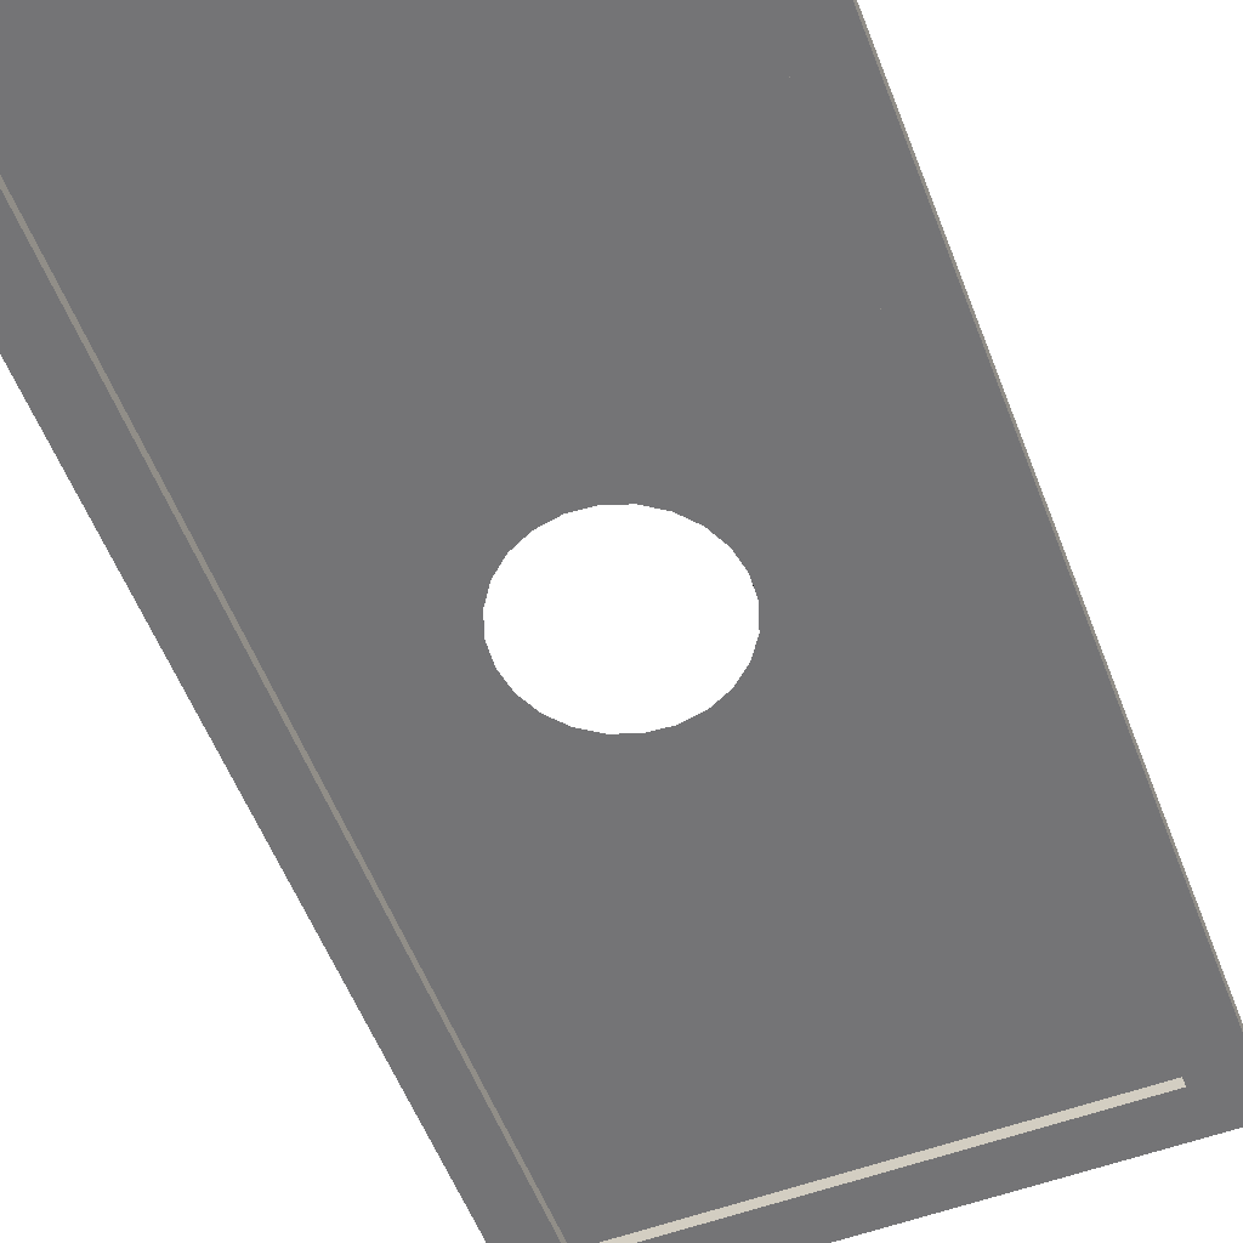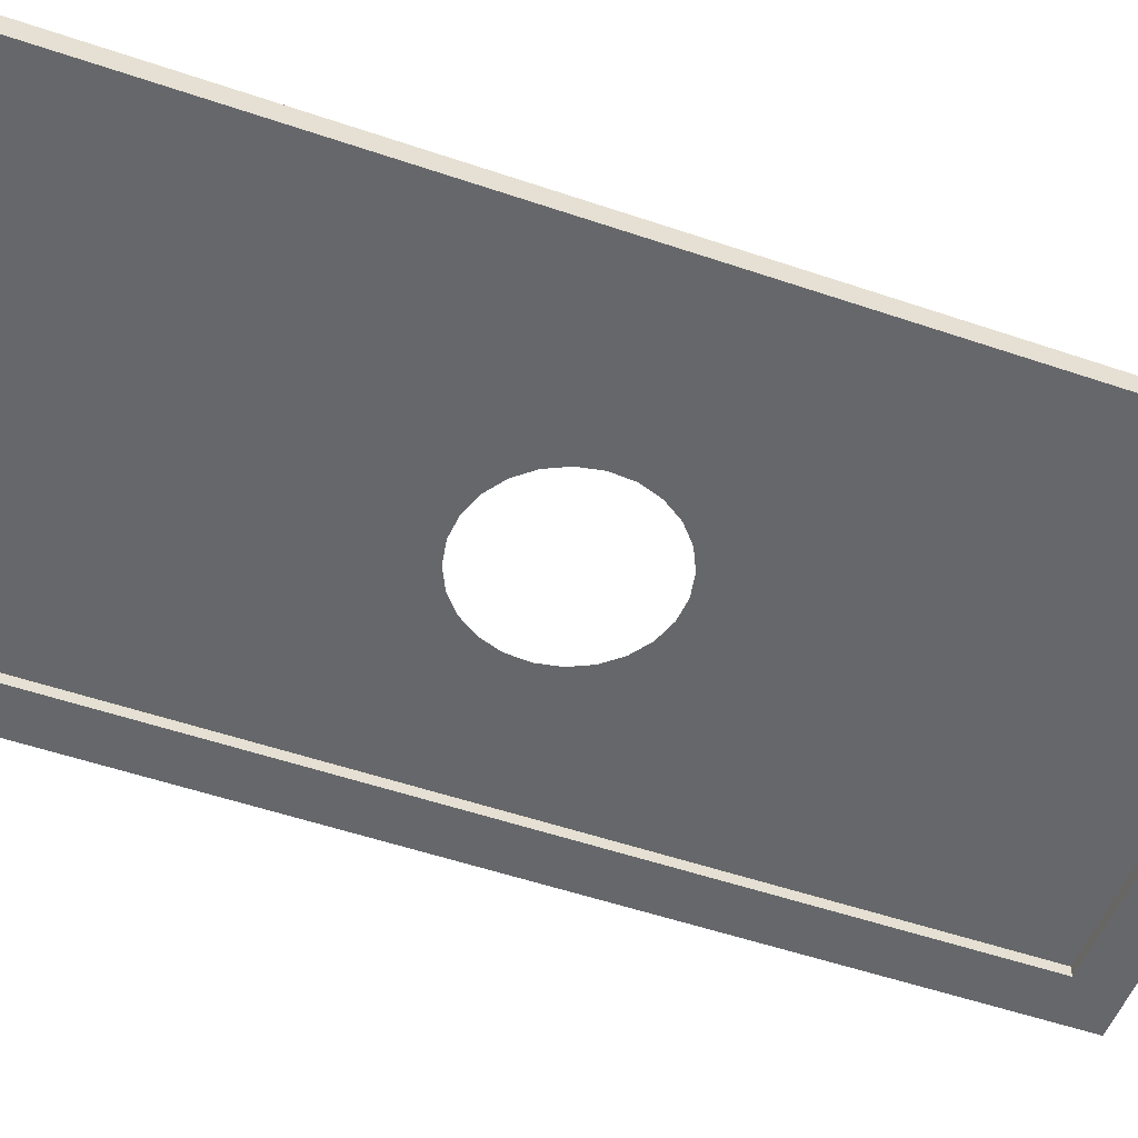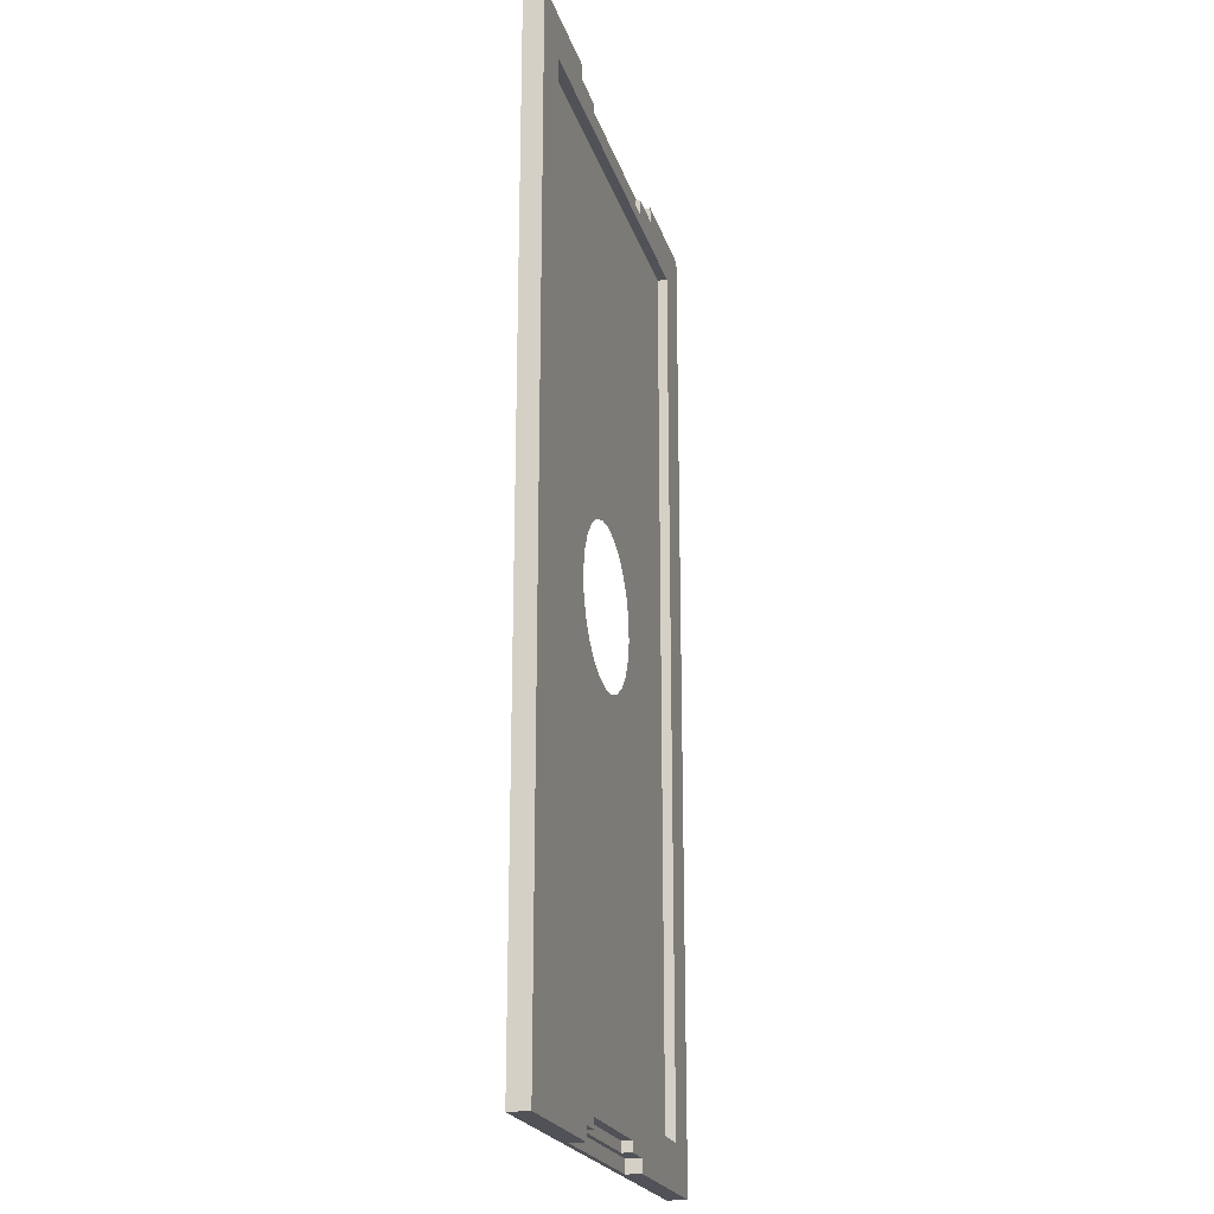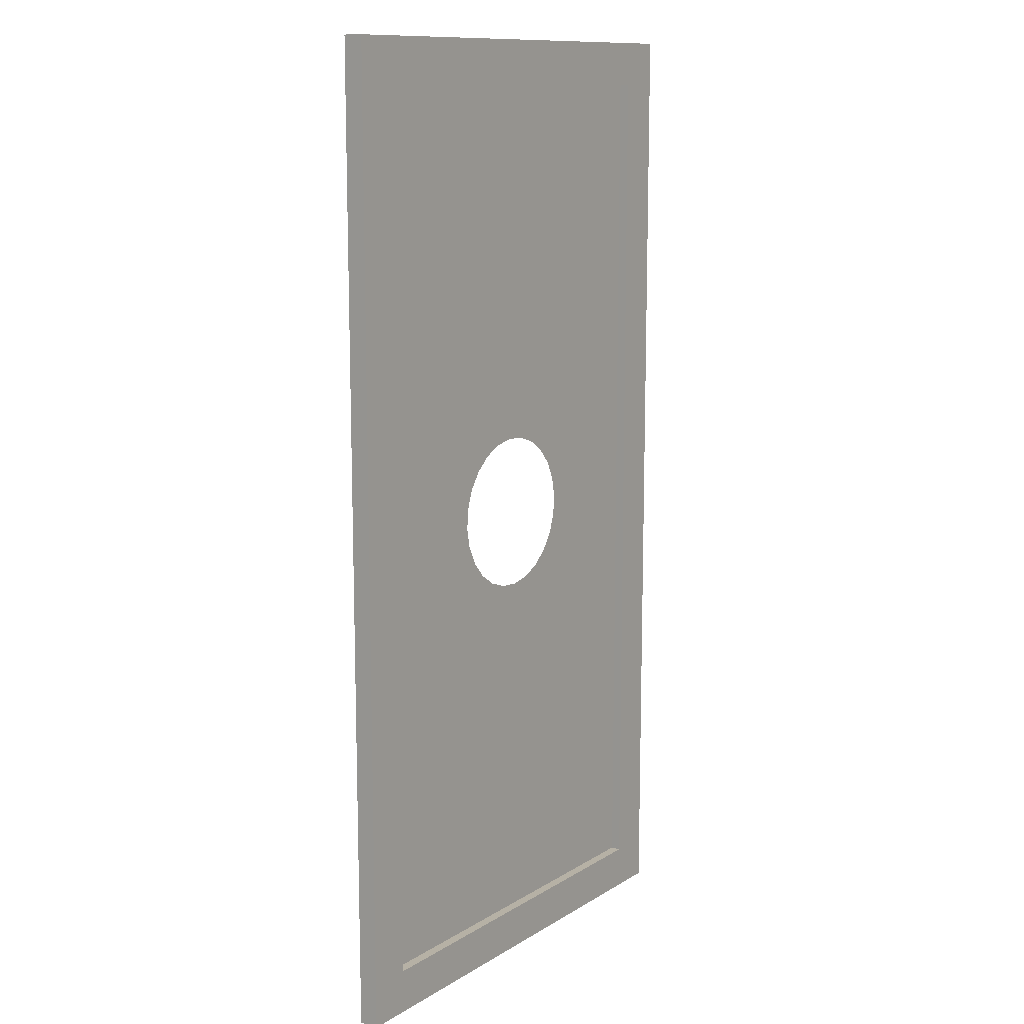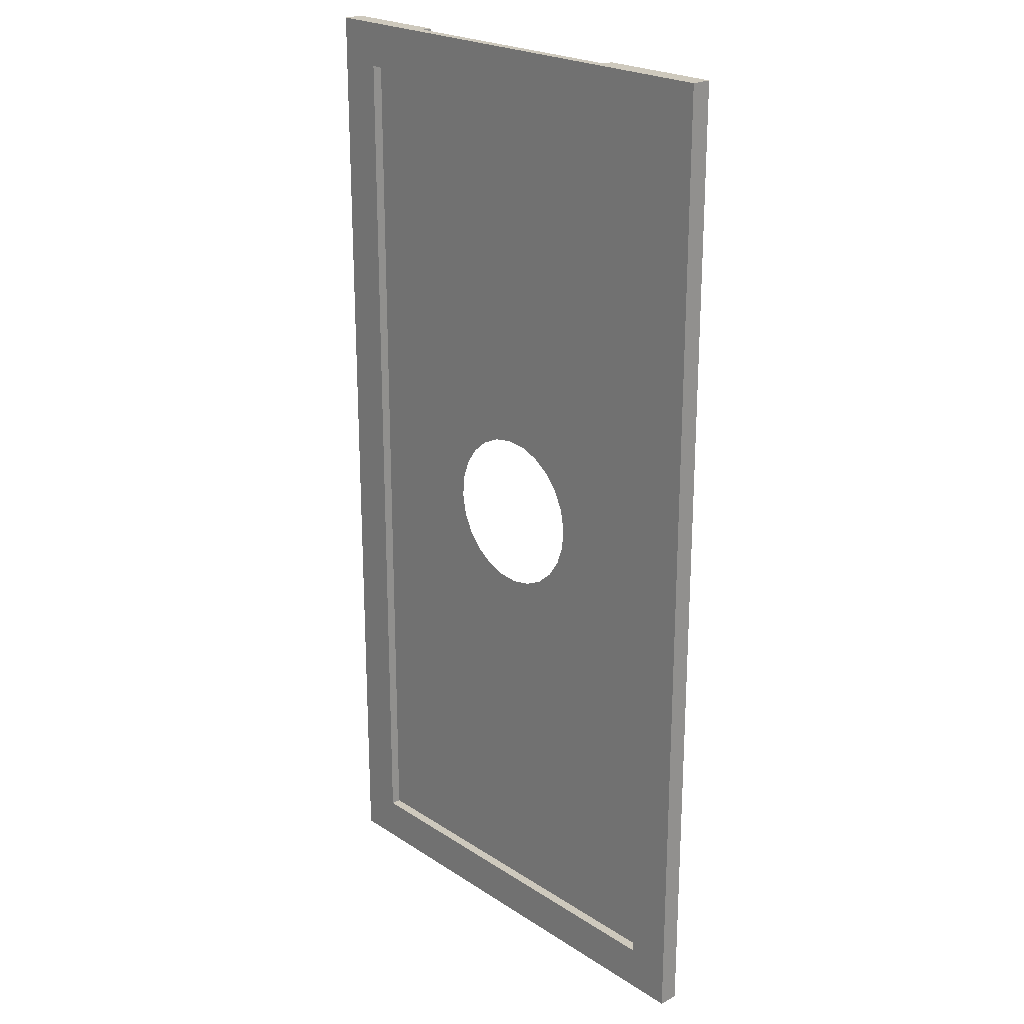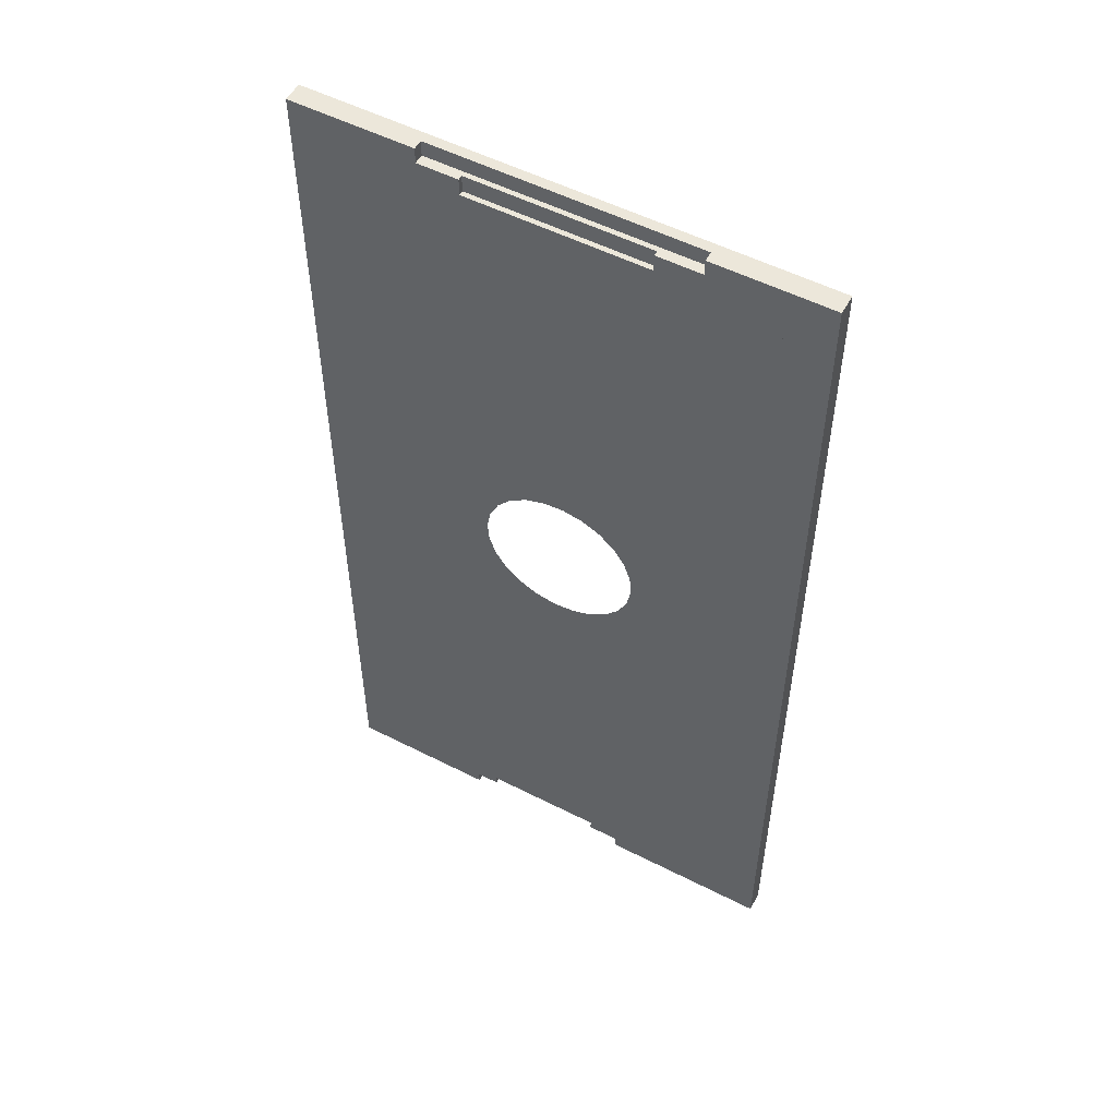
<metadata>
{"format":"obj","ext":"obj","renderer":"f3d","projection":"perspective","resolution":1024,"background":"white","views":[{"elev":-56.3,"azim":-159.0,"up":"+Y"},{"elev":-52.1,"azim":69.7,"up":"+Y"},{"elev":-21.5,"azim":104.9,"up":"+Z"},{"elev":12.0,"azim":-54.5,"up":"+Z"},{"elev":22.6,"azim":48.0,"up":"+Z"},{"elev":53.7,"azim":-151.5,"up":"+Z"}]}
</metadata>
<code>
g  Mesh Mesh
v -2.353 0.2478 5.106
v -0.8832 0.2478 0.1782
v -2.353 0.2478 -5.124
v -0.8042 0.2478 0.4038
v 2.378 0.2478 5.106
v -0.9012 0.2478 -0.06008
v -0.8929 0.2478 0.05008
v -0.6695 0.2478 0.6012
v -0.4883 0.2478 0.757
v -0.2729 0.2478 0.8606
v -0.03803 0.2478 0.9049
v 0.2003 0.2478 0.887
v 0.4258 0.2478 0.8079
v 0.6232 0.2478 0.6732
v 0.7791 0.2478 0.492
v 0.8827 0.2478 0.2766
v 0.9254 0.2478 0.05008
v 0.927 0.2478 0.04176
v -0.7533 0.2478 -0.5103
v 2.378 0.2478 -5.124
v -0.8569 0.2478 -0.2949
v -0.8996 0.2478 -0.06839
v -0.5975 0.2478 -0.6915
v -0.4001 0.2478 -0.8262
v -0.1745 0.2478 -0.9053
v 0.06382 0.2478 -0.9232
v 0.2987 0.2478 -0.8789
v 0.514 0.2478 -0.7753
v 0.6953 0.2478 -0.6195
v 0.83 0.2478 -0.4221
v 0.909 0.2478 -0.1966
v 0.9187 0.2478 -0.06839
v -1.037 0.305 5.242
v -1.037 0.3623 5.439
v -1.037 0.305 5.439
v -1.037 0.3623 5.242
v -1.538 0.2478 5.439
v -1.538 0.3623 5.621
v -1.538 0.2478 5.621
v -1.538 0.3623 5.439
v -0.5299 0.3623 -5.372
v 0.8914 0.2478 -5.372
v -0.5299 0.2478 -5.372
v 0.8914 0.3623 -5.372
v -0.5299 0.2478 -5.487
v -0.5299 0.3623 -5.372
v -0.5299 0.2478 -5.372
v -0.5299 0.3623 -5.487
v -0.8944 0.3623 -5.487
v -0.5299 0.1906 -5.487
v -0.8944 0.1906 -5.487
v -0.5299 0.2478 -5.487
v -0.5299 0.3623 -5.487
v 0.8914 0.1906 -5.487
v 0.8914 0.2478 -5.487
v -0.8944 0.1906 -5.639
v -0.8944 0.3623 -5.487
v -0.8944 0.1906 -5.487
v -0.8944 0.3623 -5.639
v 1.157 0.1906 -5.487
v 1.157 0.3623 -5.487
v 0.8914 0.3623 -5.487
v -2.868 0.1334 -5.639
v -0.8944 0.1906 -5.639
v 2.893 0.1334 -5.639
v -2.868 0.3623 -5.639
v -0.8944 0.3623 -5.639
v 1.157 0.1906 -5.639
v 2.893 0.3623 -5.639
v 1.157 0.3623 -5.639
v -2.868 0.1334 -5.639
v -2.353 0.1334 -5.124
v -2.868 0.1334 5.621
v 2.893 0.1334 -5.639
v 2.378 0.1334 -5.124
v 2.378 0.1334 5.106
v -2.353 0.1334 5.106
v 2.893 0.1334 5.621
v -2.868 0.3623 -5.639
v -2.868 0.1334 5.621
v -2.868 0.3623 5.621
v -2.868 0.1334 -5.639
v 2.893 0.1334 -5.639
v 2.893 0.3623 5.621
v 2.893 0.1334 5.621
v 2.893 0.3623 -5.639
v 0.8914 0.3623 -5.487
v 0.8914 0.2478 -5.372
v 0.8914 0.3623 -5.372
v 0.8914 0.2478 -5.487
v -2.868 0.3623 -5.639
v -2.353 0.3623 -5.124
v -0.8944 0.3623 -5.639
v -2.353 0.3623 5.106
v -0.8944 0.3623 -5.487
v 1.475 0.3623 5.439
v 1.009 0.3623 5.242
v 1.009 0.3623 5.439
v 2.893 0.3623 5.621
v 1.475 0.3623 5.621
v 2.378 0.3623 5.106
v 2.378 0.3623 -5.124
v -0.5299 0.3623 -5.372
v 0.8914 0.3623 -5.372
v 0.8914 0.3623 -5.487
v 1.157 0.3623 -5.487
v 1.157 0.3623 -5.639
v 2.893 0.3623 -5.639
v -2.868 0.3623 5.621
v -1.538 0.3623 5.621
v -1.538 0.3623 5.439
v -1.037 0.3623 5.242
v -1.037 0.3623 5.439
v -0.5299 0.3623 -5.487
v 0.8914 0.2478 -5.372
v -0.5299 0.2478 -5.487
v -0.5299 0.2478 -5.372
v 0.8914 0.2478 -5.487
v -1.037 0.305 5.439
v -1.538 0.2478 5.439
v -1.037 0.2478 5.439
v -1.538 0.3623 5.439
v -1.037 0.3623 5.439
v 1.009 0.3623 5.242
v -1.037 0.305 5.242
v 1.009 0.305 5.242
v -1.037 0.3623 5.242
v 1.009 0.3623 5.242
v 1.009 0.305 5.439
v 1.009 0.3623 5.439
v 1.009 0.305 5.242
v 1.475 0.3623 5.439
v 1.009 0.2478 5.439
v 1.475 0.2478 5.439
v 1.009 0.305 5.439
v 1.009 0.3623 5.439
v 1.475 0.3623 5.439
v 1.475 0.2478 5.621
v 1.475 0.3623 5.621
v 1.475 0.2478 5.439
v 2.893 0.1334 5.621
v 1.475 0.2478 5.621
v -2.868 0.1334 5.621
v 2.893 0.3623 5.621
v 1.475 0.3623 5.621
v -1.538 0.2478 5.621
v -2.868 0.3623 5.621
v -1.538 0.3623 5.621
v 1.157 0.3623 -5.639
v 1.157 0.1906 -5.487
v 1.157 0.3623 -5.487
v 1.157 0.1906 -5.639
v 1.475 0.2478 5.621
v -1.538 0.2478 5.439
v -1.538 0.2478 5.621
v -1.037 0.2478 5.439
v 1.009 0.2478 5.439
v 1.475 0.2478 5.439
v 1.009 0.305 5.439
v -1.037 0.305 5.242
v -1.037 0.305 5.439
v 1.009 0.305 5.242
v -0.5299 0.1906 -5.487
v -0.8944 0.1906 -5.639
v -0.8944 0.1906 -5.487
v 1.157 0.1906 -5.639
v 0.8914 0.1906 -5.487
v 1.157 0.1906 -5.487
v -2.353 0.2478 -5.124
v -2.353 0.3623 5.106
v -2.353 0.2478 5.106
v -2.353 0.3623 -5.124
v -2.353 0.3623 5.106
v 2.378 0.2478 5.106
v -2.353 0.2478 5.106
v 2.378 0.3623 5.106
v -2.353 0.1334 -5.124
v -2.353 0.1334 5.106
v 2.378 0.1334 5.106
v -2.353 0.1334 5.106
v 2.378 0.2478 -5.124
v -2.353 0.1334 -5.124
v 2.378 0.1334 -5.124
v -2.353 0.2478 -5.124
v 2.378 0.2478 -5.124
v 2.378 0.1334 5.106
v 2.378 0.2478 5.106
v 2.378 0.1334 -5.124
f 1 2 3
f 2 1 4
f 4 1 5
f 3 2 6
f 6 2 7
f 4 5 8
f 8 5 9
f 9 5 10
f 10 5 11
f 11 5 12
f 12 5 13
f 13 5 14
f 14 5 15
f 15 5 16
f 16 5 17
f 17 5 18
f 3 19 20
f 19 3 21
f 21 3 6
f 21 6 22
f 20 19 23
f 20 23 24
f 20 24 25
f 20 25 26
f 20 26 27
f 20 27 28
f 20 28 29
f 20 29 30
f 20 30 31
f 20 31 32
f 20 32 18
f 20 18 5
f 33 34 35
f 34 33 36
f 37 38 39
f 38 37 40
f 41 42 43
f 42 41 44
f 45 46 47
f 46 45 48
f 49 50 51
f 50 49 52
f 52 49 53
f 52 54 50
f 54 52 55
f 56 57 58
f 57 56 59
f 55 60 54
f 60 55 61
f 61 55 62
f 63 64 65
f 64 63 66
f 64 66 67
f 65 68 69
f 68 65 64
f 69 68 70
f 71 72 73
f 72 71 74
f 72 74 75
f 75 74 76
f 73 77 78
f 77 73 72
f 78 77 76
f 78 76 74
f 79 80 81
f 80 79 82
f 83 84 85
f 84 83 86
f 87 88 89
f 88 87 90
f 91 92 93
f 92 91 94
f 93 92 95
f 96 97 98
f 99 96 100
f 96 99 101
f 101 99 102
f 92 103 95
f 103 92 102
f 103 102 104
f 104 102 105
f 105 102 106
f 106 102 107
f 107 102 108
f 108 102 99
f 109 94 91
f 94 109 110
f 94 110 111
f 94 111 112
f 94 112 101
f 112 111 113
f 101 112 97
f 101 97 96
f 114 95 103
f 115 116 117
f 116 115 118
f 119 120 121
f 120 119 122
f 122 119 123
f 124 125 126
f 125 124 127
f 128 129 130
f 129 128 131
f 132 133 134
f 133 132 135
f 135 132 136
f 137 138 139
f 138 137 140
f 141 142 143
f 142 141 144
f 142 144 145
f 143 146 147
f 146 143 142
f 147 146 148
f 149 150 151
f 150 149 152
f 153 154 155
f 154 153 156
f 156 153 157
f 157 153 158
f 135 121 133
f 121 135 119
f 159 160 161
f 160 159 162
f 163 164 165
f 164 163 166
f 166 163 167
f 166 167 168
f 169 170 171
f 170 169 172
f 173 174 175
f 174 173 176
f 177 171 178
f 171 177 169
f 175 179 180
f 179 175 174
f 181 182 183
f 182 181 184
f 185 186 187
f 186 185 188

</code>
